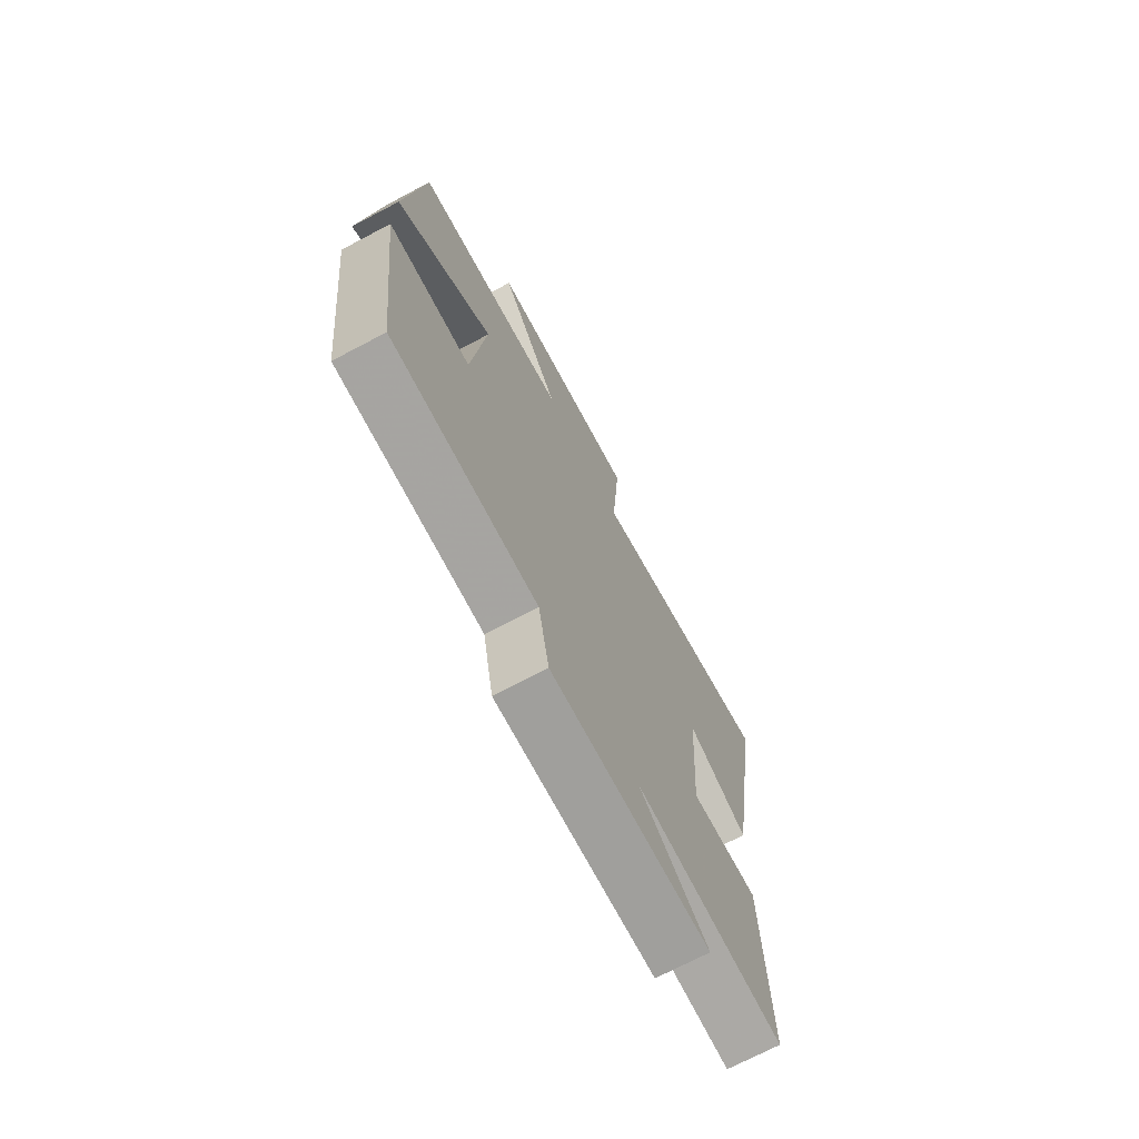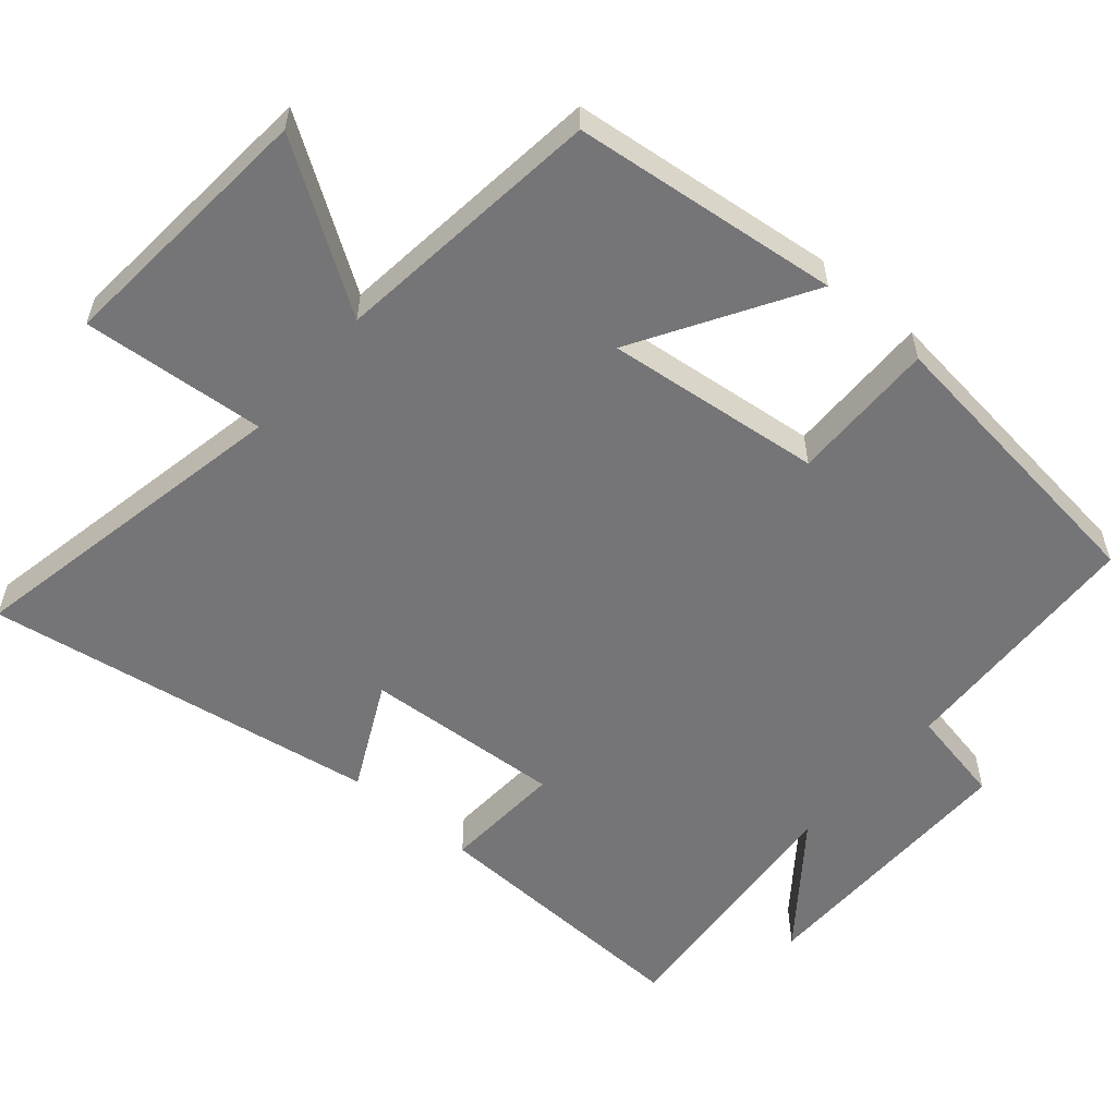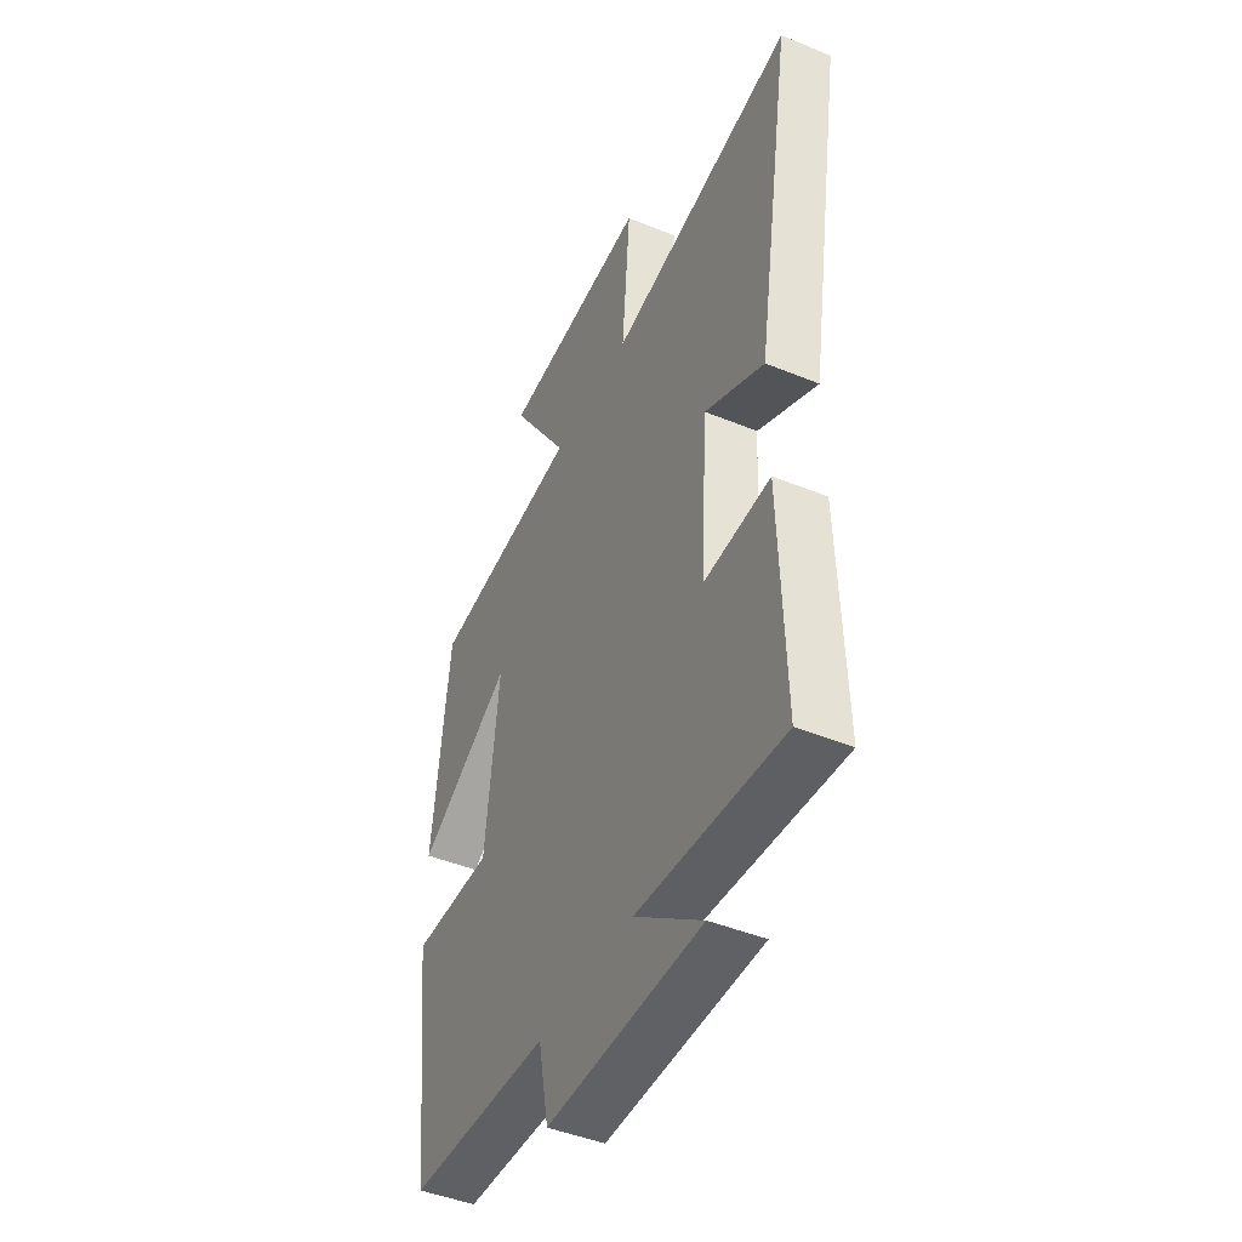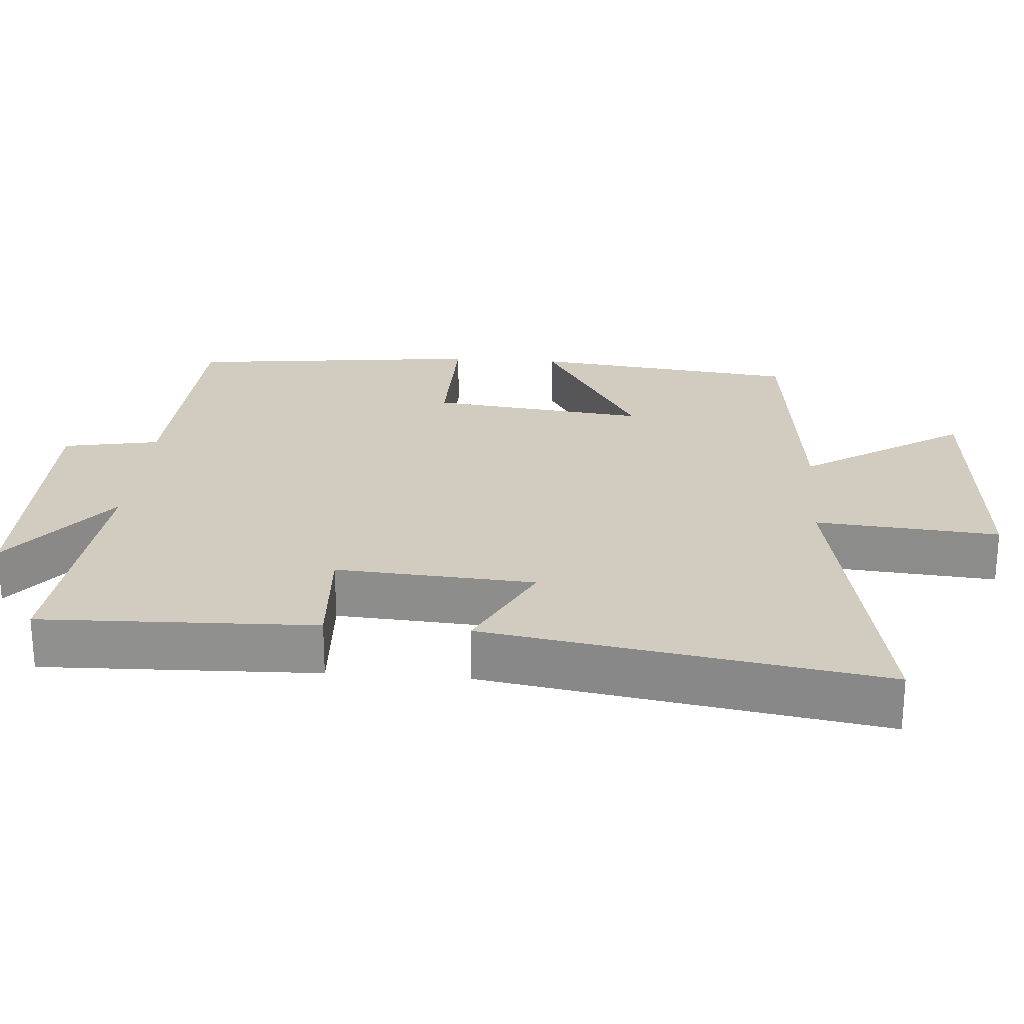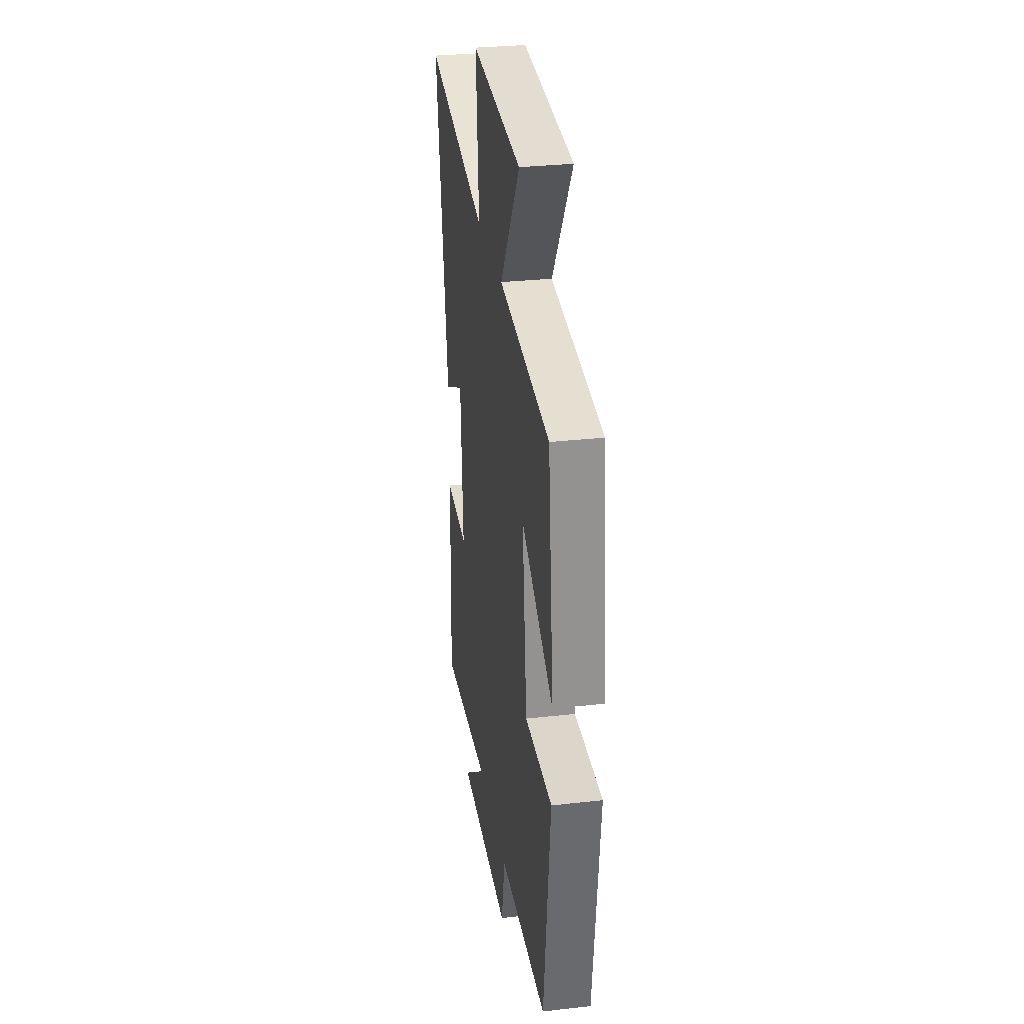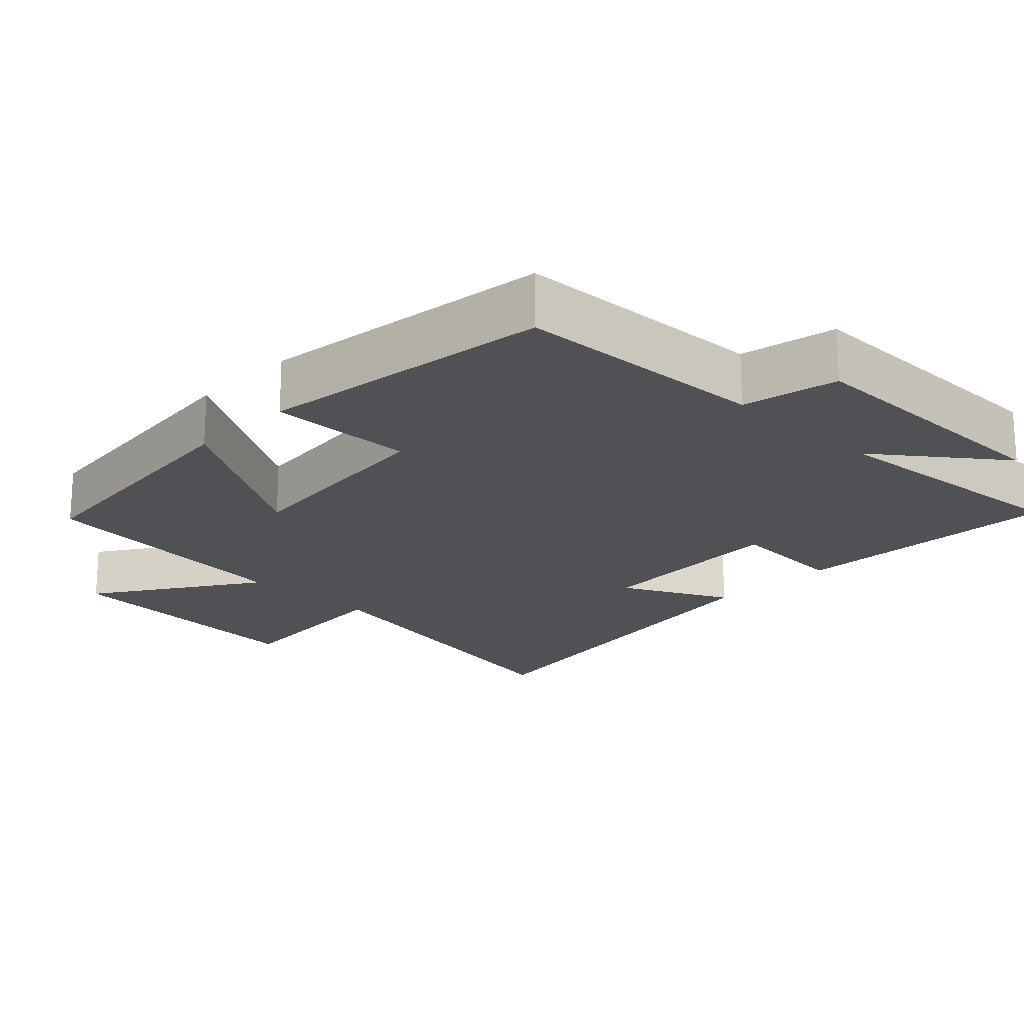
<metadata>
{"format":"obj","ext":"obj","renderer":"f3d","projection":"perspective","resolution":1024,"background":"white","views":[{"elev":-71.7,"azim":117.8,"up":"+Z"},{"elev":-56.6,"azim":49.4,"up":"+Y"},{"elev":-45.3,"azim":-115.3,"up":"+Z"},{"elev":24.1,"azim":-85.4,"up":"+Y"},{"elev":30.5,"azim":80.8,"up":"+Z"},{"elev":-19.7,"azim":135.7,"up":"+Y"}]}
</metadata>
<code>
v 0.451 0.07 -0.486
v 0.096 0.07 -0.5
v 0.07 0.07 -0.634
v -0.318 0.07 -0.63
v -0.148 0.07 -0.5
v -0.513 0.07 -0.53
v -0.5 0.07 -0.148
v -0.333 0.07 -0.158
v -0.351 0.07 0.118
v -0.5 0.07 0.044
v -0.589 0.07 0.592
v -0.124 0.07 0.5
v -0.145 0.07 0.755
v 0.227 0.07 0.725
v 0.08 0.07 0.5
v 0.458 0.07 0.456
v 0.5 0.07 0.084
v 0.263 0.07 0.226
v 0.297 0.07 -0.076
v 0.5 0.07 -0.074
v 0.451 0 -0.486
v 0.096 0 -0.5
v 0.07 0 -0.634
v -0.318 0 -0.63
v -0.148 0 -0.5
v -0.513 0 -0.53
v -0.5 0 -0.148
v -0.333 0 -0.158
v -0.351 0 0.118
v -0.5 0 0.044
v -0.589 0 0.592
v -0.124 0 0.5
v -0.145 0 0.755
v 0.227 0 0.725
v 0.08 0 0.5
v 0.458 0 0.456
v 0.5 0 0.084
v 0.263 0 0.226
v 0.297 0 -0.076
v 0.5 0 -0.074
f 19 20 1 2
f 18 19 2
f 15 16 17 18
f 15 18 2
f 12 13 14 15
f 12 15 2 3
f 9 10 11 12
f 8 9 12 3
f 5 6 7 8
f 5 8 3
f 3 4 5
f 22 21 40 39
f 22 39 38
f 38 37 36 35
f 22 38 35
f 35 34 33 32
f 23 22 35 32
f 32 31 30 29
f 23 32 29 28
f 28 27 26 25
f 23 28 25
f 25 24 23
f 1 21 22 2
f 2 22 23 3
f 3 23 24 4
f 4 24 25 5
f 5 25 26 6
f 6 26 27 7
f 7 27 28 8
f 8 28 29 9
f 9 29 30 10
f 10 30 31 11
f 11 31 32 12
f 12 32 33 13
f 13 33 34 14
f 14 34 35 15
f 15 35 36 16
f 16 36 37 17
f 17 37 38 18
f 18 38 39 19
f 19 39 40 20
f 20 40 21 1

</code>
